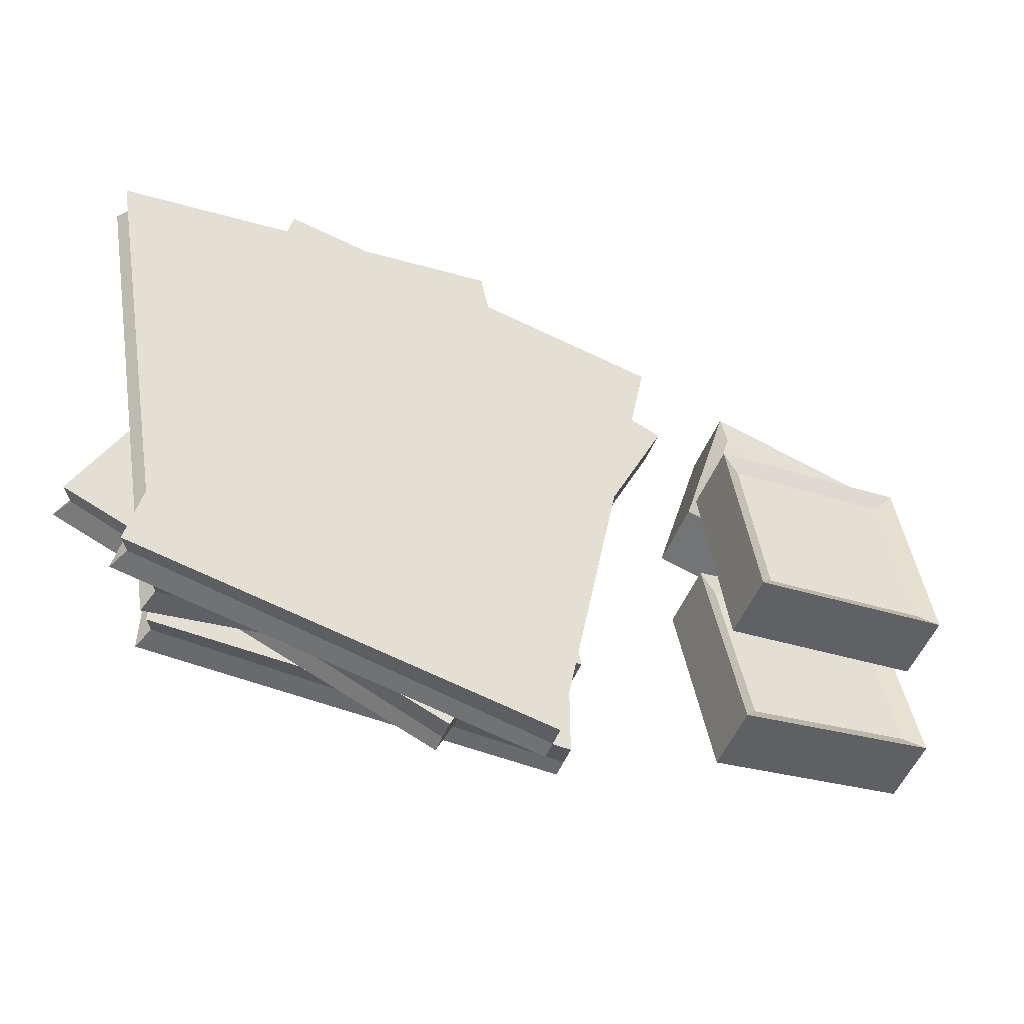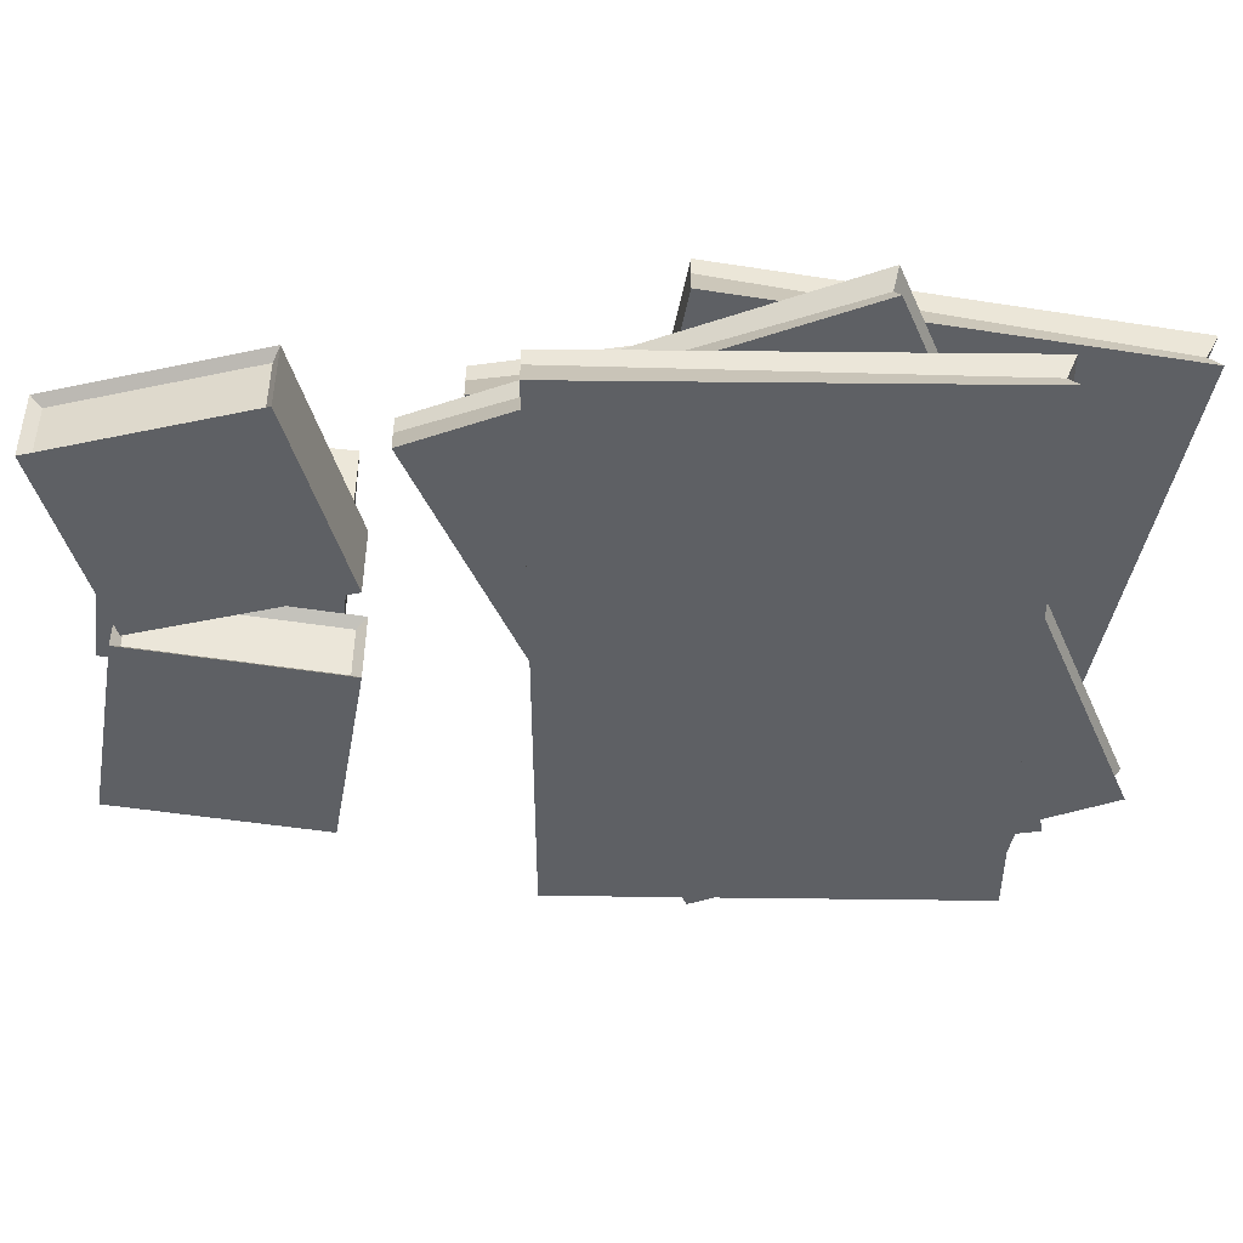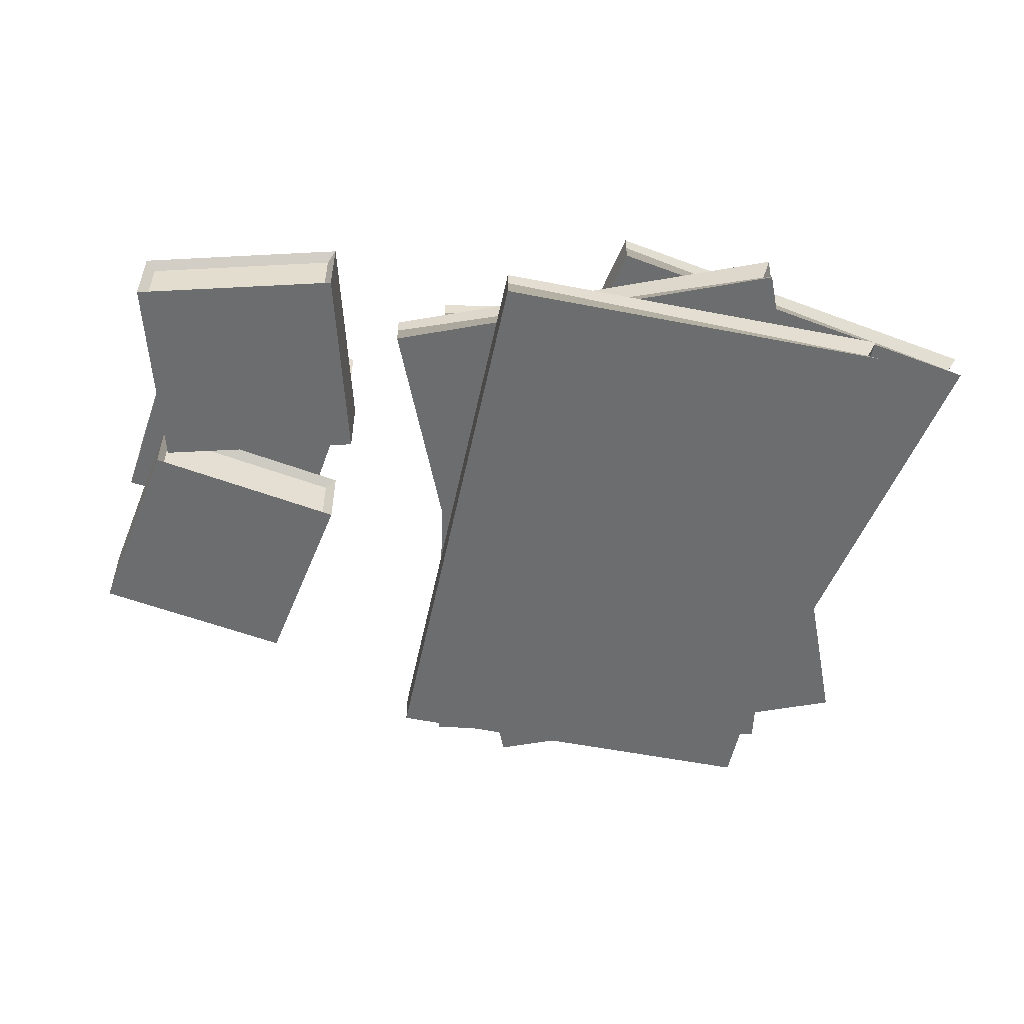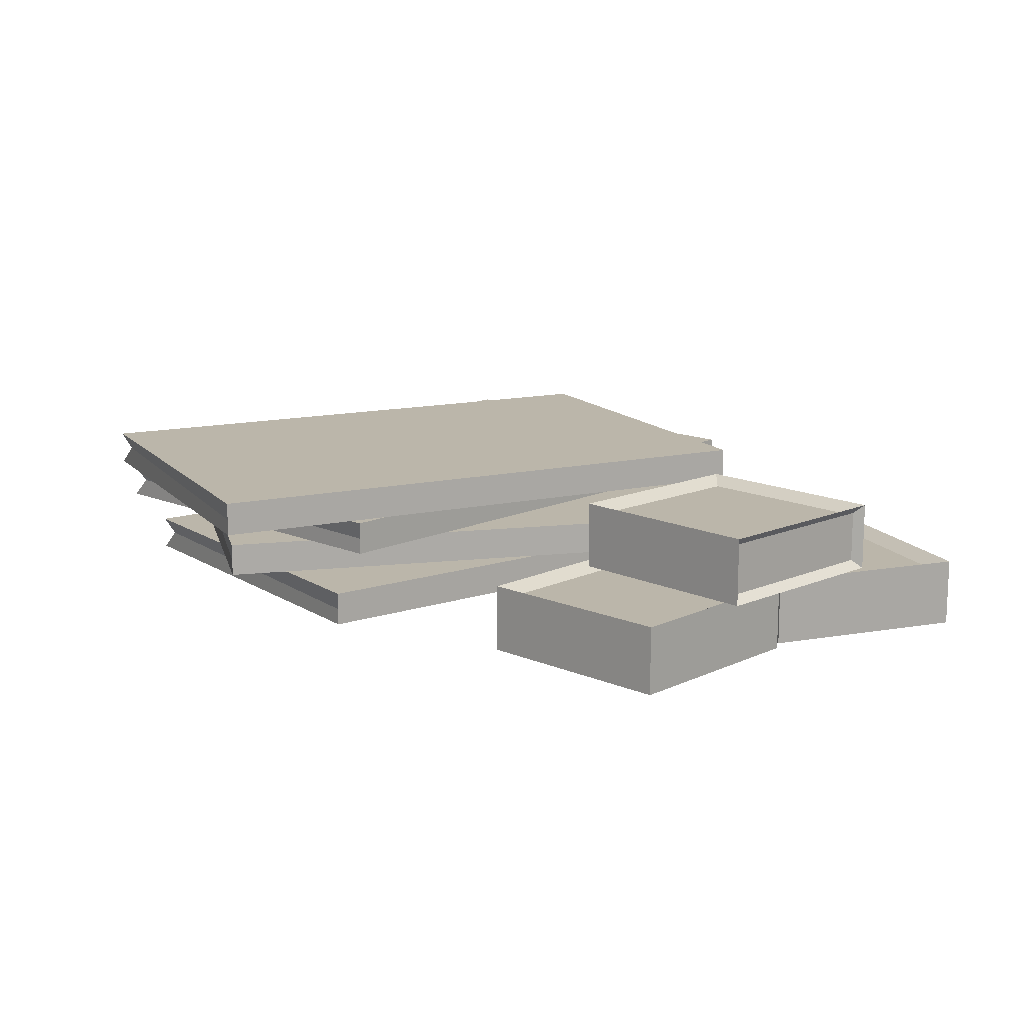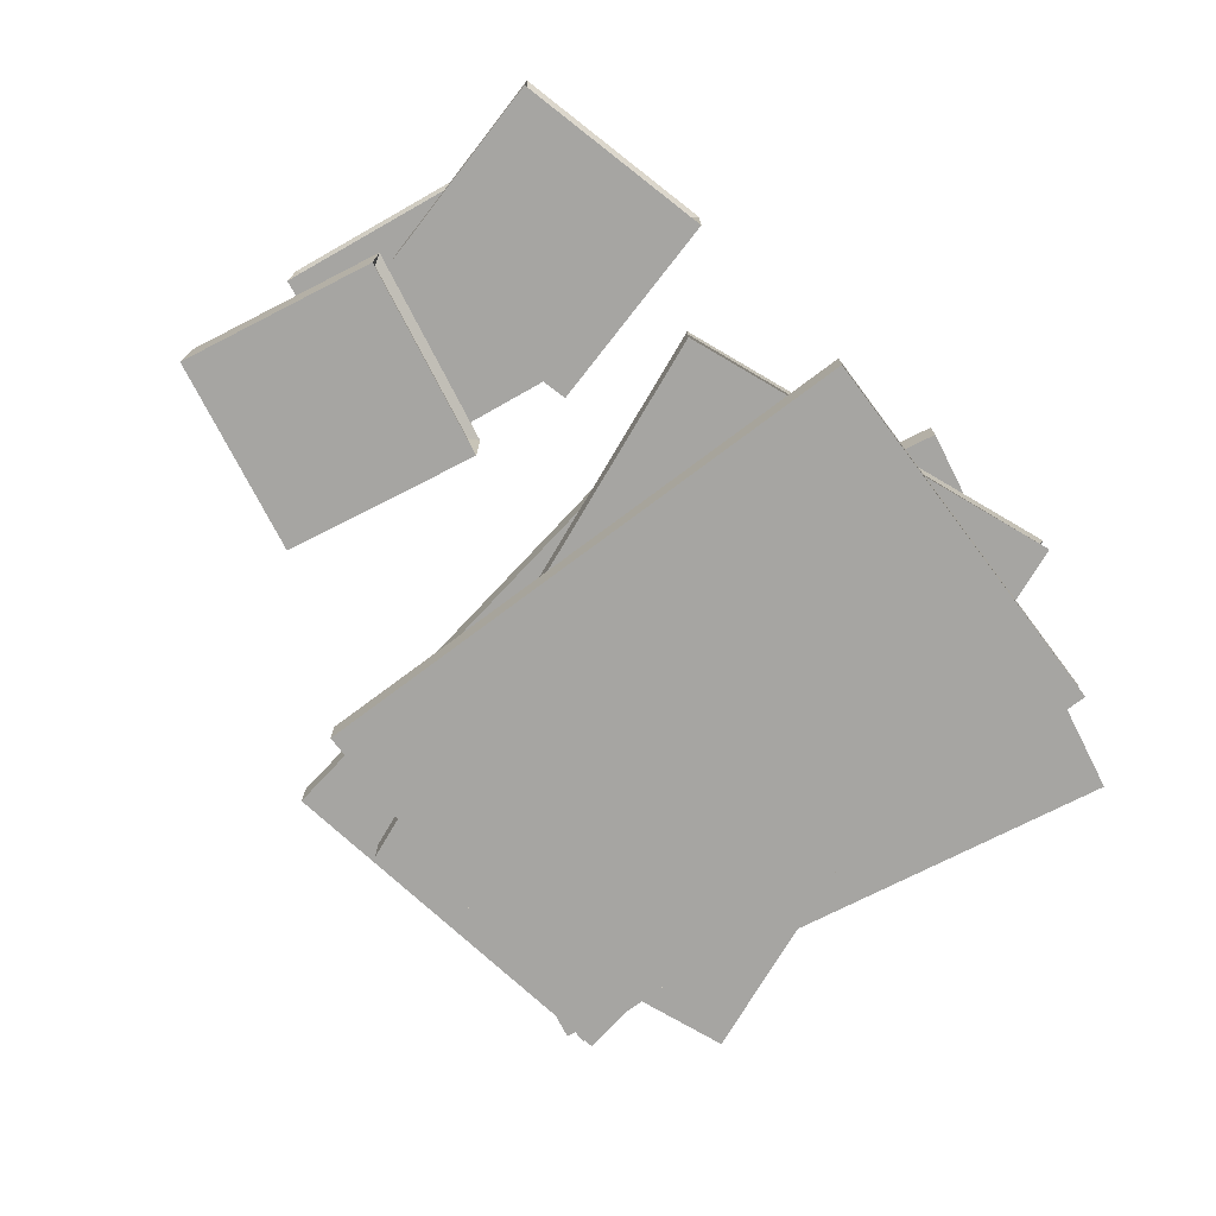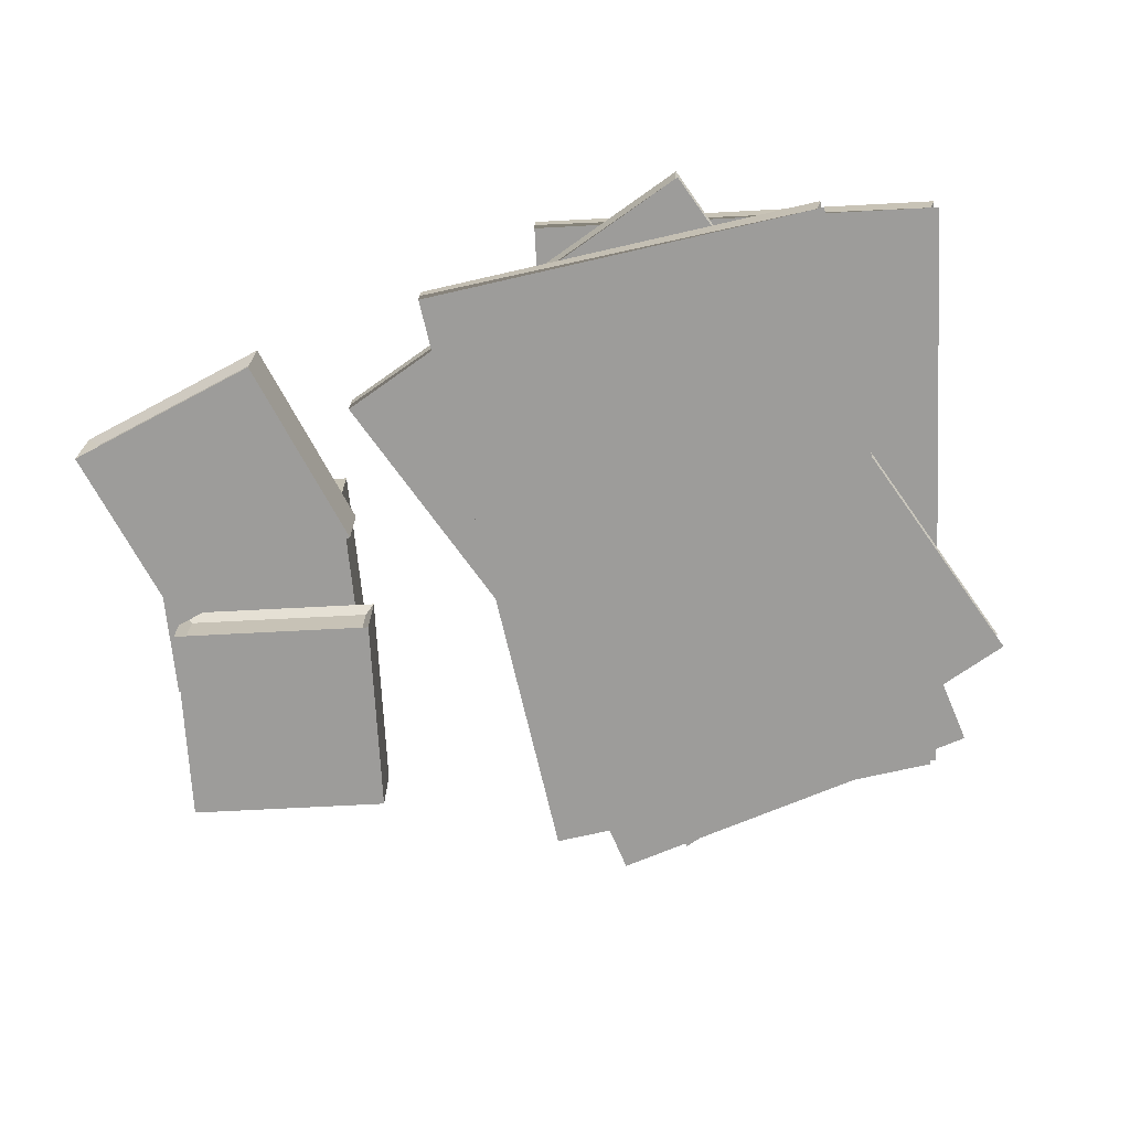
<metadata>
{"format":"obj","ext":"obj","renderer":"f3d","projection":"perspective","resolution":1024,"background":"white","views":[{"elev":-52.7,"azim":157.4,"up":"+Z"},{"elev":46.9,"azim":0.8,"up":"+Z"},{"elev":-53.9,"azim":-11.8,"up":"+Y"},{"elev":13.9,"azim":-126.2,"up":"+Y"},{"elev":-73.8,"azim":-53.0,"up":"+Y"},{"elev":-70.2,"azim":13.0,"up":"+Y"}]}
</metadata>
<code>
o cube
v 0.3125 0.03125 0.2812
v 0.3047 0.01562 0.2734
v 0.3047 0.01562 -0.2734
v 0.3125 0.03125 -0.2812
v -0.0625 0.03125 -0.2812
v -0.0625 0.01562 -0.2812
v -0.0625 0.01562 0.2812
v -0.0625 0.03125 0.2812
v 0.3125 0 -0.2812
v 0.3125 -0 0.2812
v -0.0625 -0 0.2812
v -0.0625 0 -0.2812
v 0.1906 0.0625 0.3316
v 0.1864 0.04688 0.3214
v 0.3957 0.04688 -0.1839
v 0.4059 0.0625 -0.1881
v 0.0594 0.0625 -0.3316
v 0.0594 0.04688 -0.3316
v -0.1559 0.04688 0.1881
v -0.1559 0.0625 0.1881
v 0.4059 0.03125 -0.1881
v 0.1906 0.03125 0.3316
v -0.1559 0.03125 0.1881
v 0.0594 0.03125 -0.3316
v 0.2608 0.125 0.247
v 0.2545 0.1094 0.238
v 0.3494 0.1094 -0.3006
v 0.3585 0.125 -0.3069
v -0.01081 0.125 -0.372
v -0.01081 0.1094 -0.372
v -0.1085 0.1094 0.1819
v -0.1085 0.125 0.1819
v 0.3585 0.09375 -0.3069
v 0.2608 0.09375 0.247
v -0.1085 0.09375 0.1819
v -0.01081 0.09375 -0.372
v 0.421 0.09375 0.2444
v 0.4119 0.07812 0.2381
v 0.317 0.07812 -0.3005
v 0.3233 0.09375 -0.3095
v -0.04599 0.09375 -0.2444
v -0.04599 0.07812 -0.2444
v 0.05169 0.07812 0.3095
v 0.05169 0.09375 0.3095
v 0.3233 0.0625 -0.3095
v 0.421 0.0625 0.2444
v 0.05169 0.0625 0.3095
v -0.04599 0.0625 -0.2444
v -0.2208 0.0625 -0.2024
v -0.1883 0.0625 -0.0177
v -0.1883 0 -0.0177
v -0.2208 0 -0.2024
v -0.3729 -0 0.01486
v -0.3729 0.0625 0.01486
v -0.4055 0.0625 -0.1698
v -0.4055 0 -0.1698
v -0.3602 0.05469 -0.003246
v -0.2064 0.05469 -0.03038
v -0.2335 0.05469 -0.1843
v -0.3874 0.05469 -0.1571
v -0.1973 0.007813 -0.02404
v -0.1973 0.05469 -0.02404
v -0.3666 0.05469 0.005805
v -0.3666 0.007812 0.005805
v -0.1821 0.0625 0.07433
v -0.2306 0.0625 0.2554
v -0.2306 -0 0.2554
v -0.1821 -0 0.07433
v -0.4117 -0 0.2069
v -0.4117 0.0625 0.2069
v -0.3632 0.0625 0.02581
v -0.3632 -0 0.02581
v -0.3926 0.05469 0.1959
v -0.2416 0.05469 0.2363
v -0.2012 0.05469 0.08538
v -0.3521 0.05469 0.04494
v -0.2361 0.007812 0.2459
v -0.2361 0.05469 0.2459
v -0.4021 0.05469 0.2014
v -0.4021 0.007812 0.2014
v -0.1917 0.125 0.09634
v -0.3776 0.125 0.1208
v -0.3776 0.0625 0.1208
v -0.1917 0.0625 0.09634
v -0.4021 0.0625 -0.06509
v -0.4021 0.125 -0.06509
v -0.2162 0.125 -0.08956
v -0.2162 0.0625 -0.08956
v -0.3845 0.1172 -0.05163
v -0.3641 0.1172 0.1033
v -0.2092 0.1172 0.08288
v -0.2296 0.1172 -0.07203
v -0.3709 0.07031 0.112
v -0.3709 0.1172 0.112
v -0.3933 0.1172 -0.05836
v -0.3933 0.07031 -0.05836
f 1 2 3 4
f 5 6 7 8
f 8 1 4 5
f 9 10 11 12
f 8 7 2 1
f 4 3 6 5
f 11 7 6 12
f 12 6 3 9
f 9 3 2 10
f 10 2 7 11
f 13 14 15 16
f 17 18 19 20
f 20 13 16 17
f 21 22 23 24
f 20 19 14 13
f 16 15 18 17
f 23 19 18 24
f 24 18 15 21
f 21 15 14 22
f 22 14 19 23
f 25 26 27 28
f 29 30 31 32
f 32 25 28 29
f 33 34 35 36
f 32 31 26 25
f 28 27 30 29
f 35 31 30 36
f 36 30 27 33
f 33 27 26 34
f 34 26 31 35
f 37 38 39 40
f 41 42 43 44
f 44 37 40 41
f 45 46 47 48
f 44 43 38 37
f 40 39 42 41
f 47 43 42 48
f 48 42 39 45
f 45 39 38 46
f 46 38 43 47
f 49 50 51 52
f 53 54 55 56
f 57 58 59 60
f 52 51 53 56
f 61 62 63 64
f 55 49 52 56
f 62 61 51 50
f 63 62 50 54
f 64 63 54 53
f 61 64 53 51
f 58 57 54 50
f 59 58 50 49
f 60 59 49 55
f 57 60 55 54
f 65 66 67 68
f 69 70 71 72
f 73 74 75 76
f 68 67 69 72
f 77 78 79 80
f 71 65 68 72
f 78 77 67 66
f 79 78 66 70
f 80 79 70 69
f 77 80 69 67
f 74 73 70 66
f 75 74 66 65
f 76 75 65 71
f 73 76 71 70
f 81 82 83 84
f 85 86 87 88
f 89 90 91 92
f 84 83 85 88
f 93 94 95 96
f 87 81 84 88
f 94 93 83 82
f 95 94 82 86
f 96 95 86 85
f 93 96 85 83
f 90 89 86 82
f 91 90 82 81
f 92 91 81 87
f 89 92 87 86

</code>
